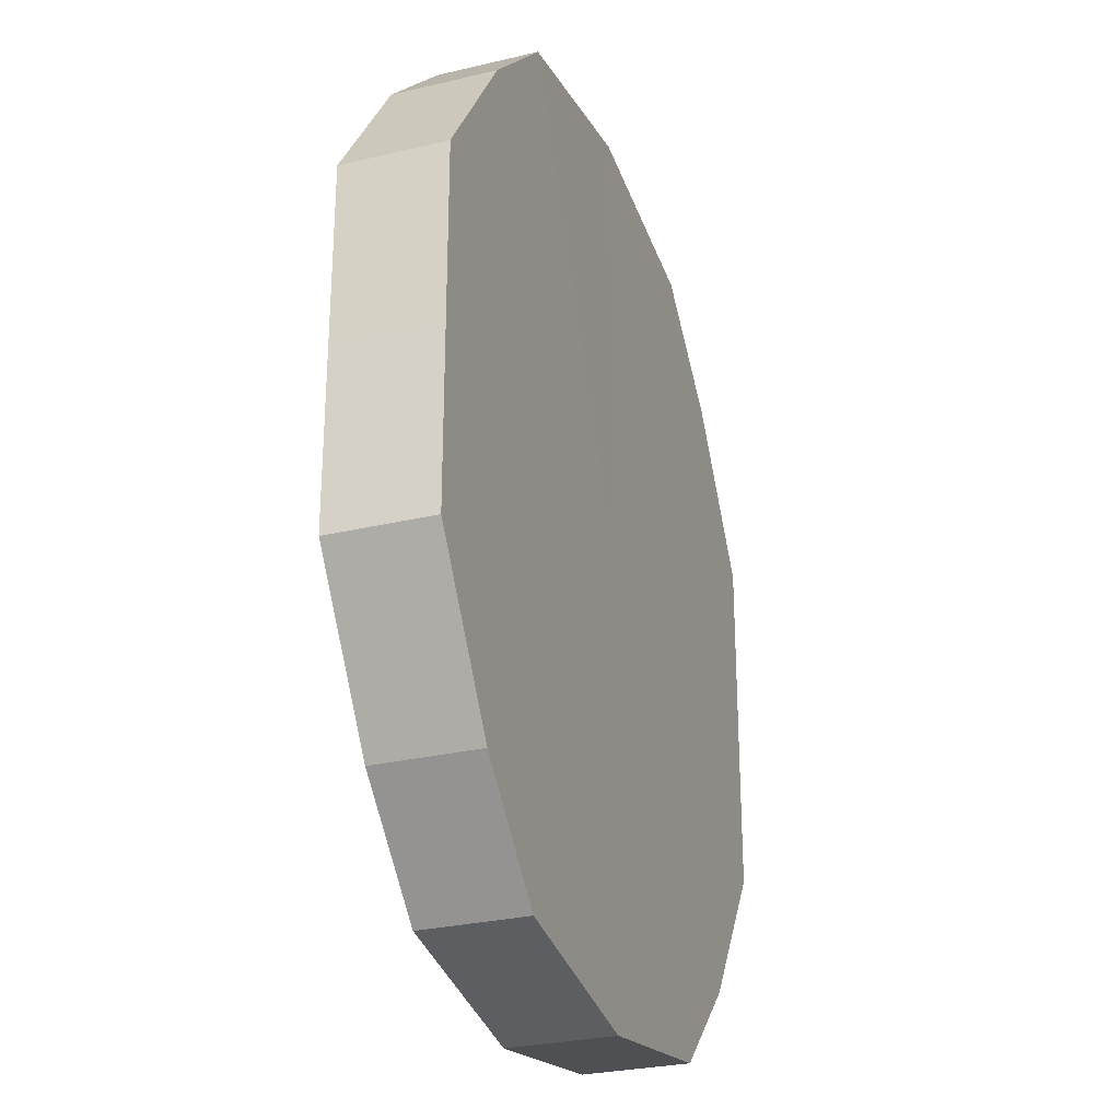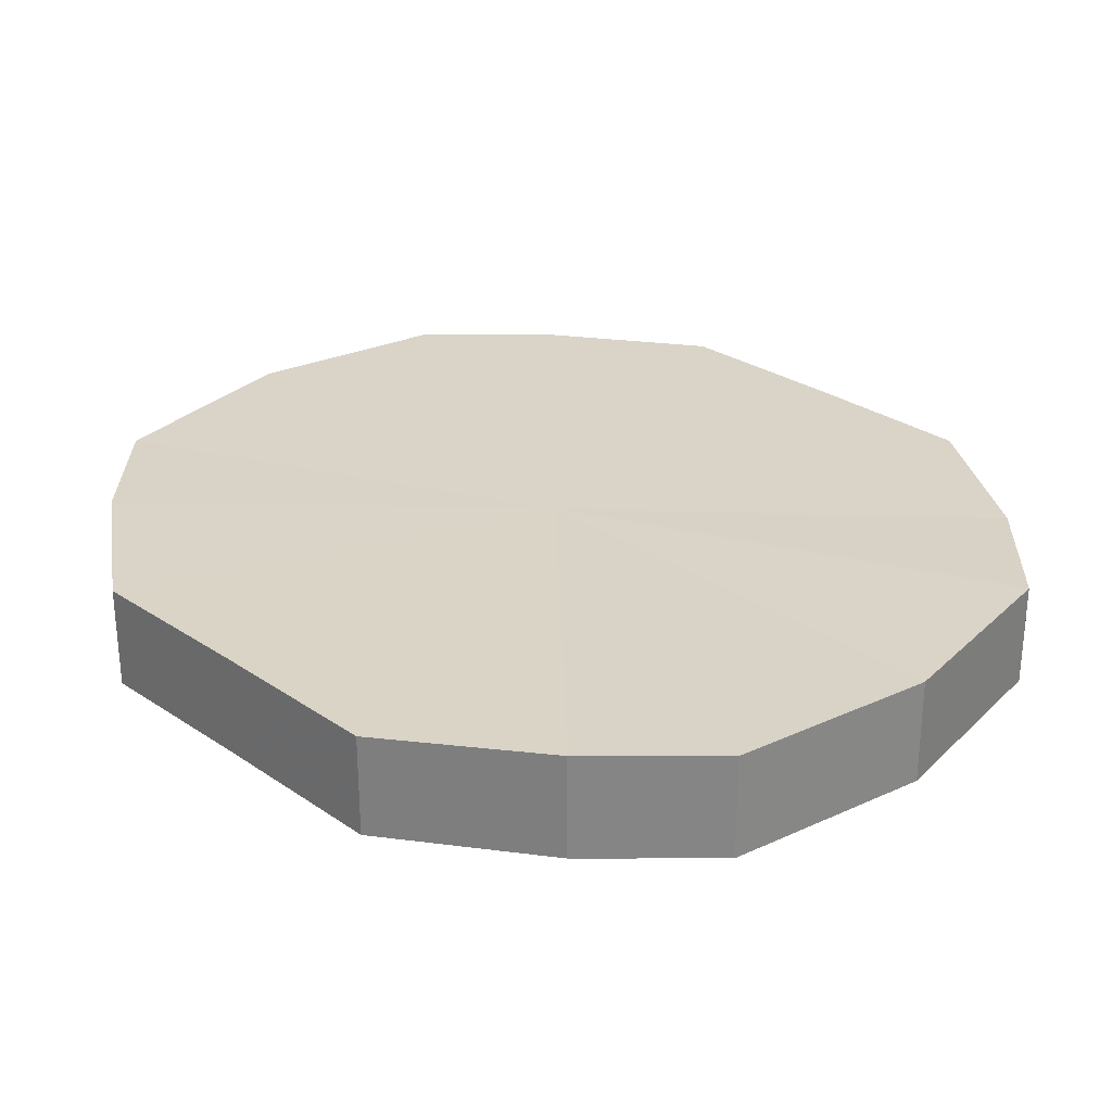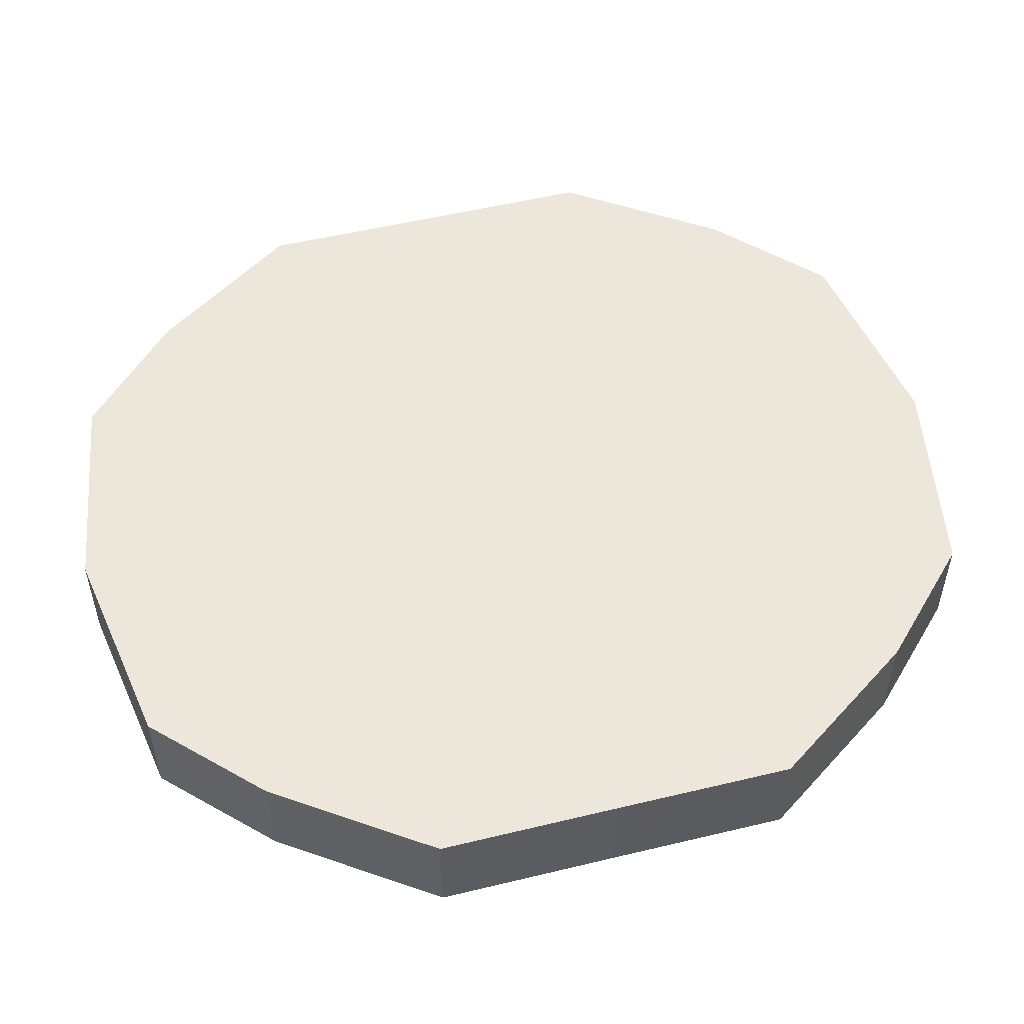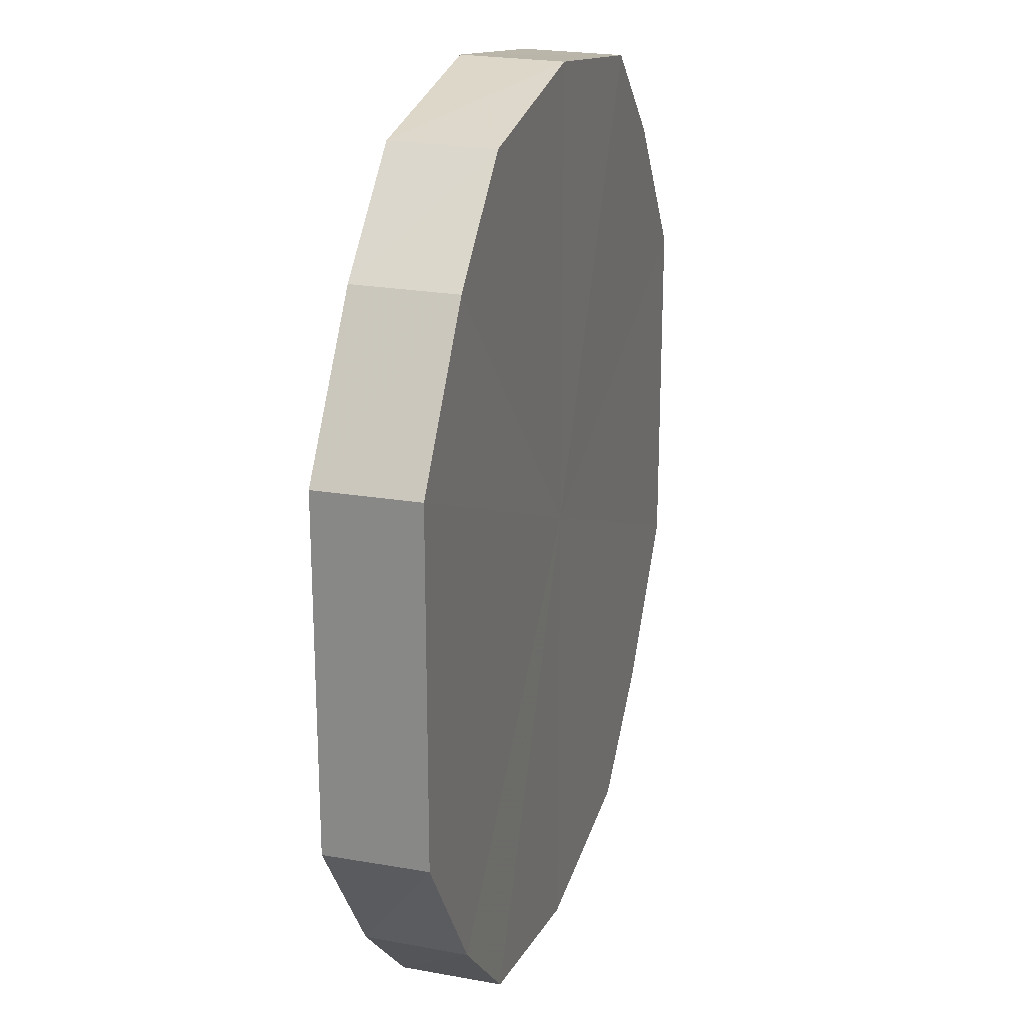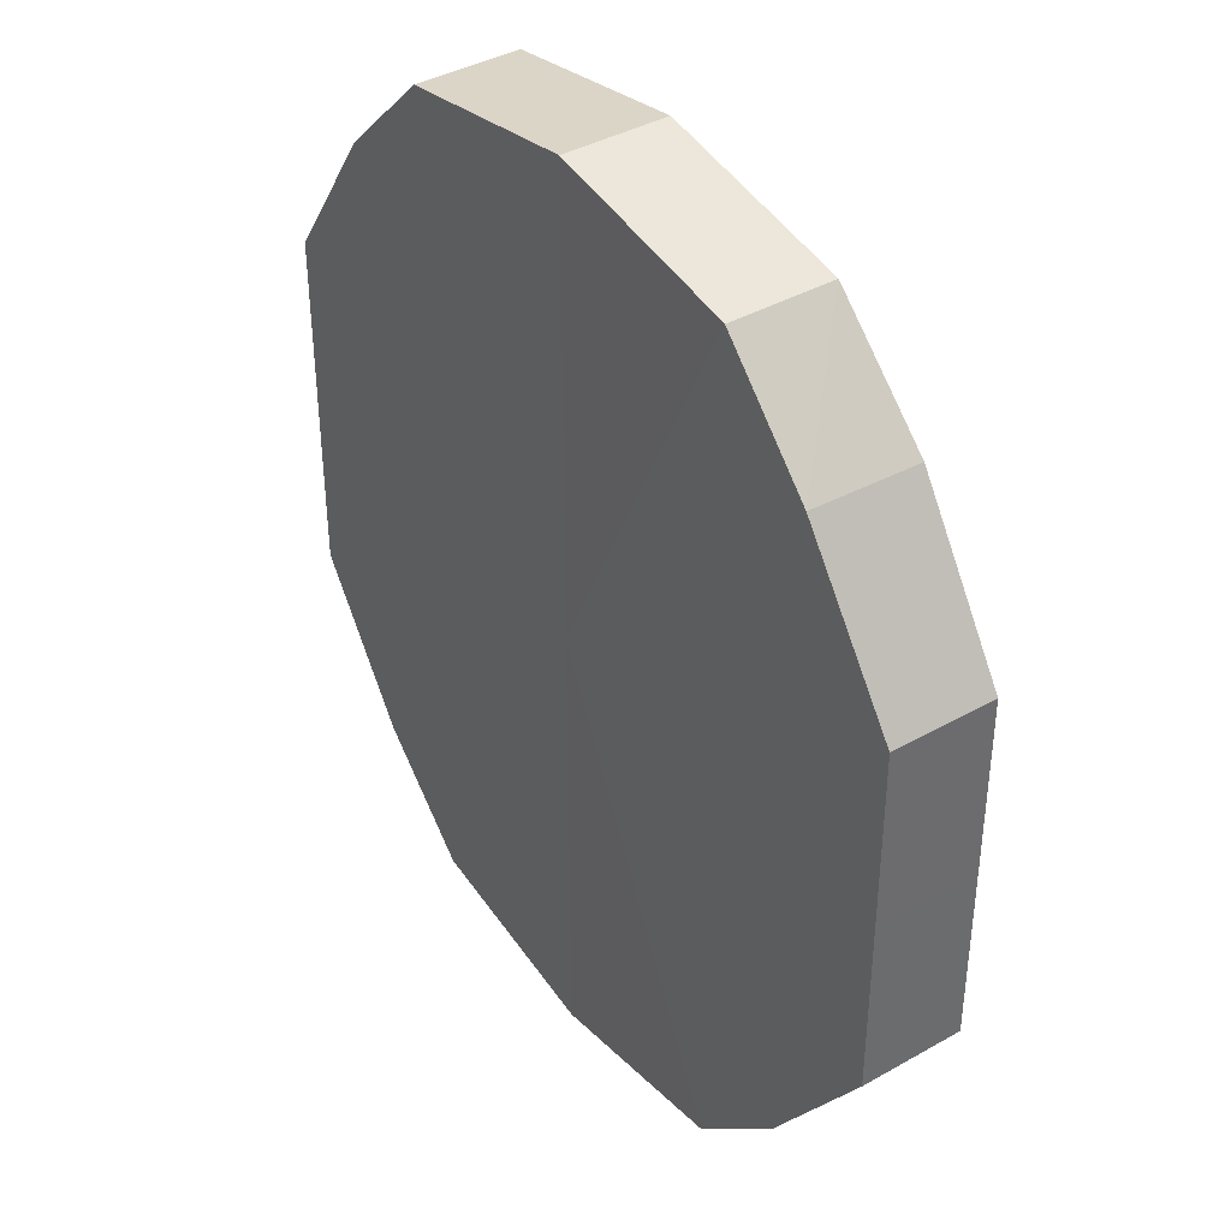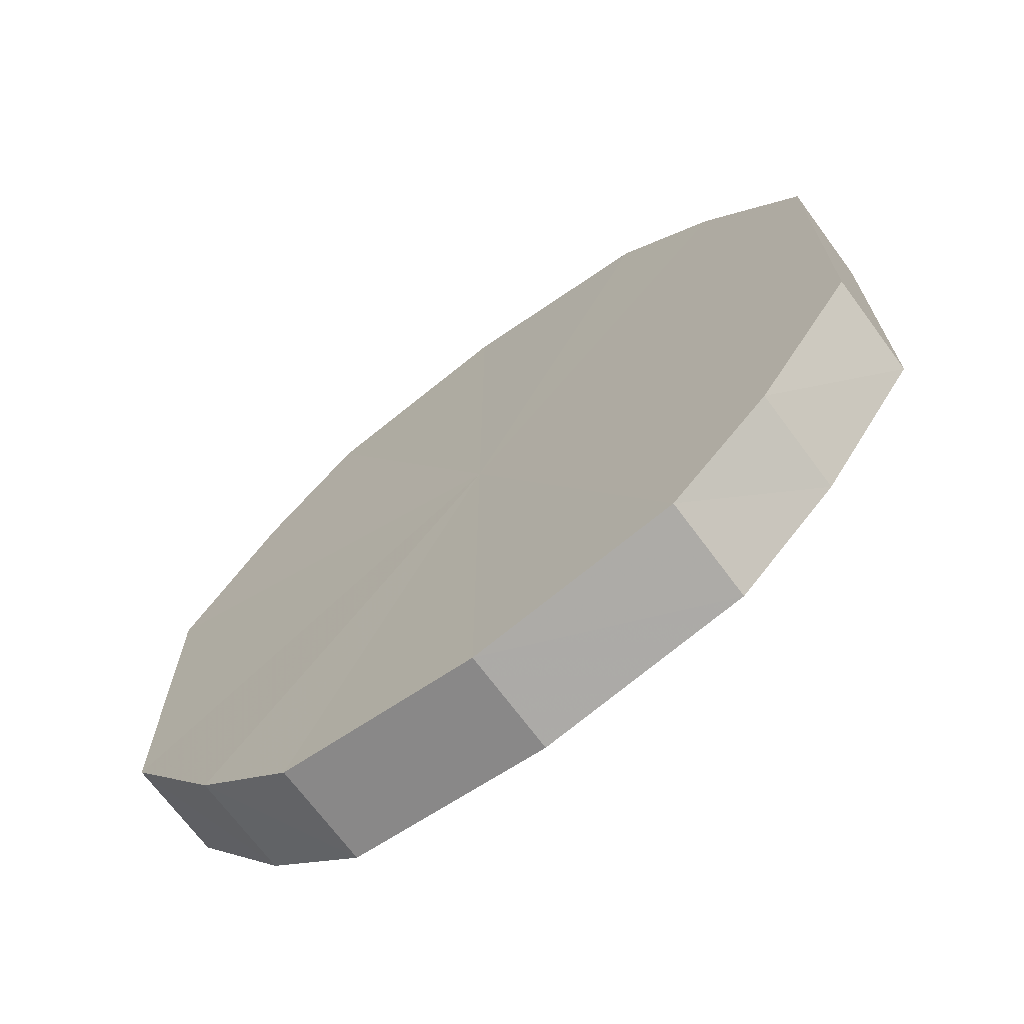
<metadata>
{"format":"obj","ext":"obj","renderer":"f3d","projection":"perspective","resolution":1024,"background":"white","views":[{"elev":-28.1,"azim":-70.3,"up":"+Z"},{"elev":28.4,"azim":-44.5,"up":"+Y"},{"elev":53.0,"azim":75.6,"up":"+Y"},{"elev":22.7,"azim":-72.6,"up":"+Z"},{"elev":39.5,"azim":55.2,"up":"+Z"},{"elev":-69.9,"azim":36.7,"up":"+Z"}]}
</metadata>
<code>
o 1412
v 2229 1876 8.175
v 2229 1876 8.192
v 2229 1876 8.175
v 2229 1876 8.206
v 2229 1876 8.192
v 2229 1876 8.157
v 2229 1876 8.157
v 2229 1876 8.216
v 2229 1876 8.206
v 2229 1876 8.143
v 2229 1876 8.143
v 2229 1876 8.219
v 2229 1876 8.216
v 2229 1876 8.133
v 2229 1876 8.133
v 2229 1876 8.216
v 2229 1876 8.219
v 2229 1876 8.13
v 2229 1876 8.13
v 2229 1876 8.206
v 2229 1876 8.216
v 2229 1876 8.133
v 2229 1876 8.133
v 2229 1876 8.192
v 2229 1876 8.206
v 2229 1876 8.143
v 2229 1876 8.143
v 2229 1876 8.175
v 2229 1876 8.192
v 2229 1876 8.157
v 2229 1876 8.157
v 2229 1876 8.175
v 2229 1876 8.175
v 2229 1876 8.192
v 2229 1876 8.192
v 2229 1876 8.206
v 2229 1876 8.206
v 2229 1876 8.157
v 2229 1876 8.175
v 2229 1876 8.143
v 2229 1876 8.157
v 2229 1876 8.216
v 2229 1876 8.216
v 2229 1876 8.133
v 2229 1876 8.143
v 2229 1876 8.13
v 2229 1876 8.133
v 2229 1876 8.219
v 2229 1876 8.219
v 2229 1876 8.133
v 2229 1876 8.13
v 2229 1876 8.143
v 2229 1876 8.133
v 2229 1876 8.216
v 2229 1876 8.216
v 2229 1876 8.157
v 2229 1876 8.143
v 2229 1876 8.175
v 2229 1876 8.157
v 2229 1876 8.206
v 2229 1876 8.206
v 2229 1876 8.192
v 2229 1876 8.175
v 2229 1876 8.192
v 2229 1876 8.175
v 2229 1876 8.192
v 2229 1876 8.175
v 2229 1876 8.206
v 2229 1876 8.157
v 2229 1876 8.216
v 2229 1876 8.143
v 2229 1876 8.219
v 2229 1876 8.133
v 2229 1876 8.216
v 2229 1876 8.13
v 2229 1876 8.206
v 2229 1876 8.133
v 2229 1876 8.192
v 2229 1876 8.143
v 2229 1876 8.175
v 2229 1876 8.157
v 2229 1876 8.175
v 2229 1876 8.175
v 2229 1876 8.192
v 2229 1876 8.157
v 2229 1876 8.206
v 2229 1876 8.143
v 2229 1876 8.216
v 2229 1876 8.133
v 2229 1876 8.219
v 2229 1876 8.13
v 2229 1876 8.216
v 2229 1876 8.133
v 2229 1876 8.206
v 2229 1876 8.143
v 2229 1876 8.192
v 2229 1876 8.157
v 2229 1876 8.175
f 1 2 3
f 2 4 5
f 6 1 7
f 4 8 9
f 10 6 11
f 8 12 13
f 14 10 15
f 12 16 17
f 18 14 19
f 16 20 21
f 22 18 23
f 20 24 25
f 26 22 27
f 24 28 29
f 30 26 31
f 28 30 32
f 33 34 35
f 35 36 37
f 38 39 33
f 40 41 38
f 37 42 43
f 44 45 40
f 46 47 44
f 43 48 49
f 50 51 46
f 52 53 50
f 49 54 55
f 56 57 52
f 58 59 56
f 55 60 61
f 62 63 58
f 61 64 62
f 65 66 67
f 65 68 66
f 65 67 69
f 65 70 68
f 65 69 71
f 65 72 70
f 65 71 73
f 65 74 72
f 65 73 75
f 65 76 74
f 65 75 77
f 65 78 76
f 65 77 79
f 65 80 78
f 65 79 81
f 65 81 80
f 82 83 84
f 82 85 83
f 82 84 86
f 82 87 85
f 82 86 88
f 82 89 87
f 82 88 90
f 82 91 89
f 82 90 92
f 82 93 91
f 82 92 94
f 82 95 93
f 82 94 96
f 82 97 95
f 82 96 98
f 82 98 97

</code>
